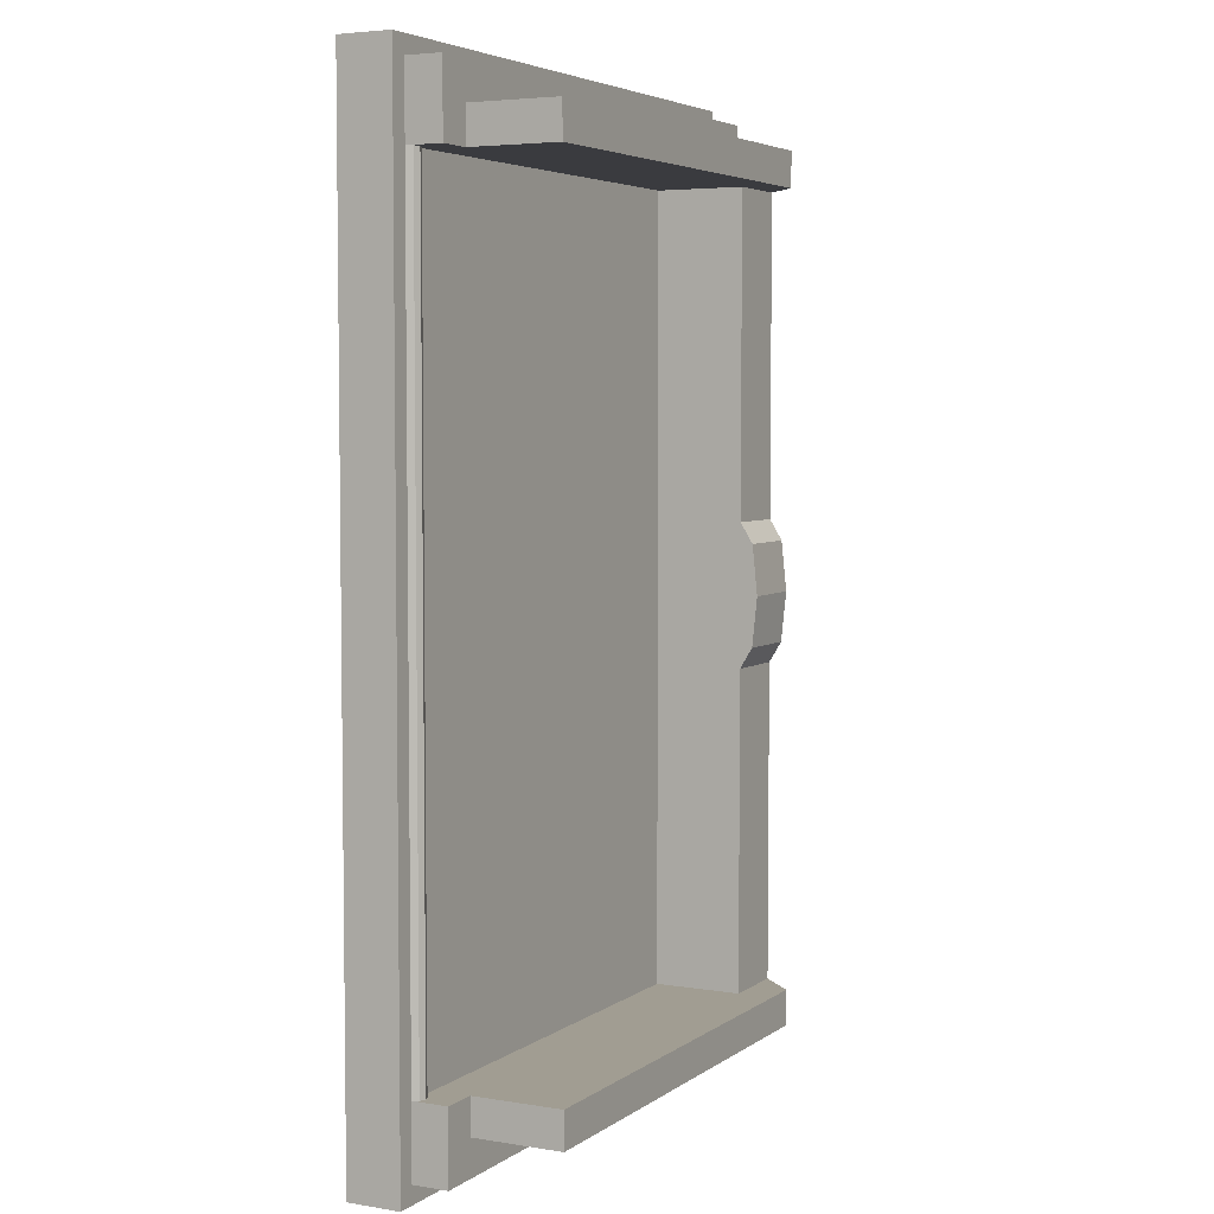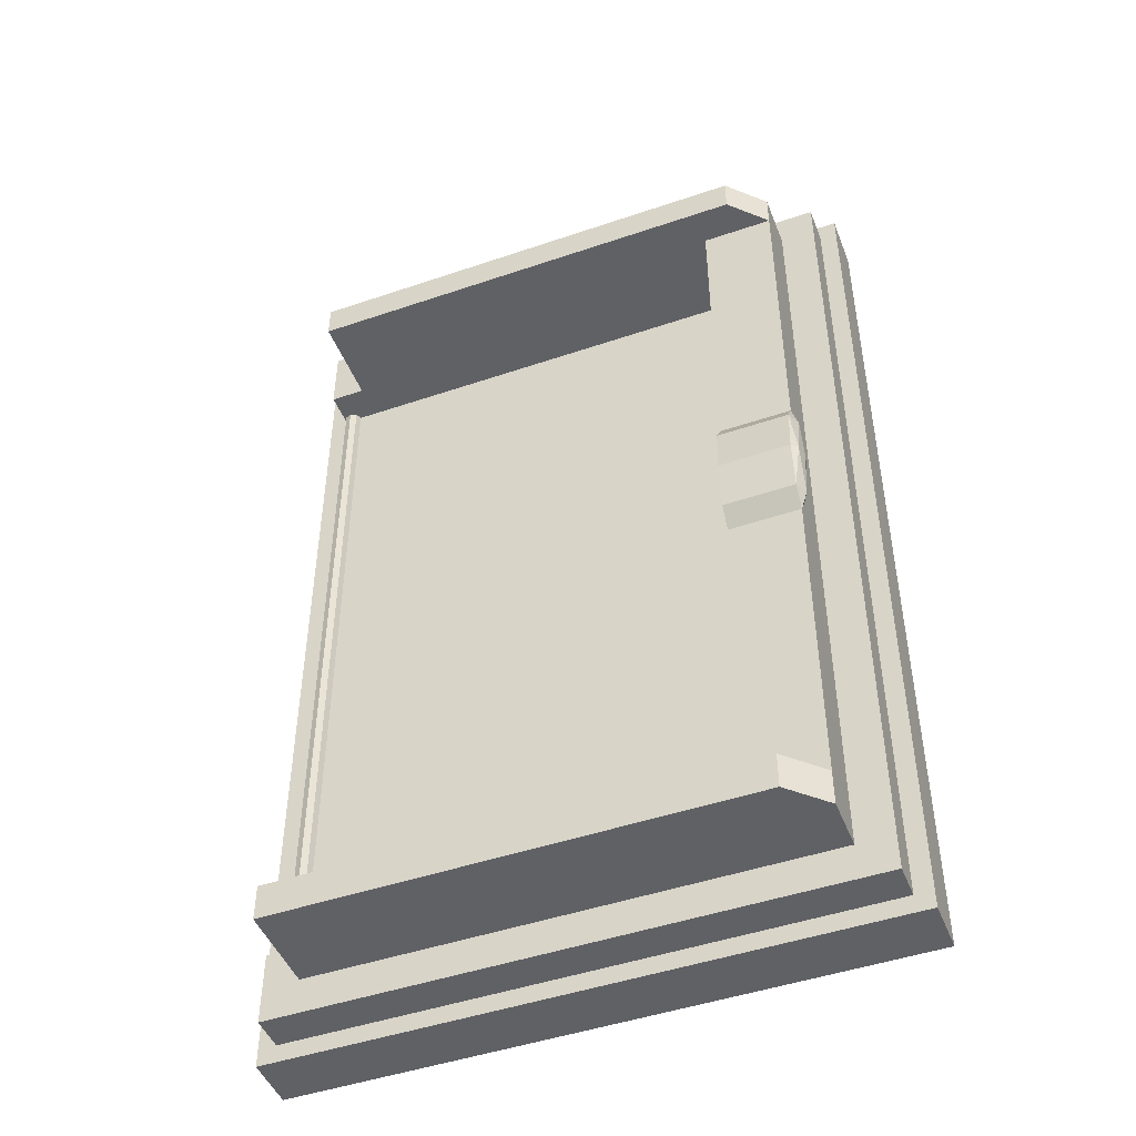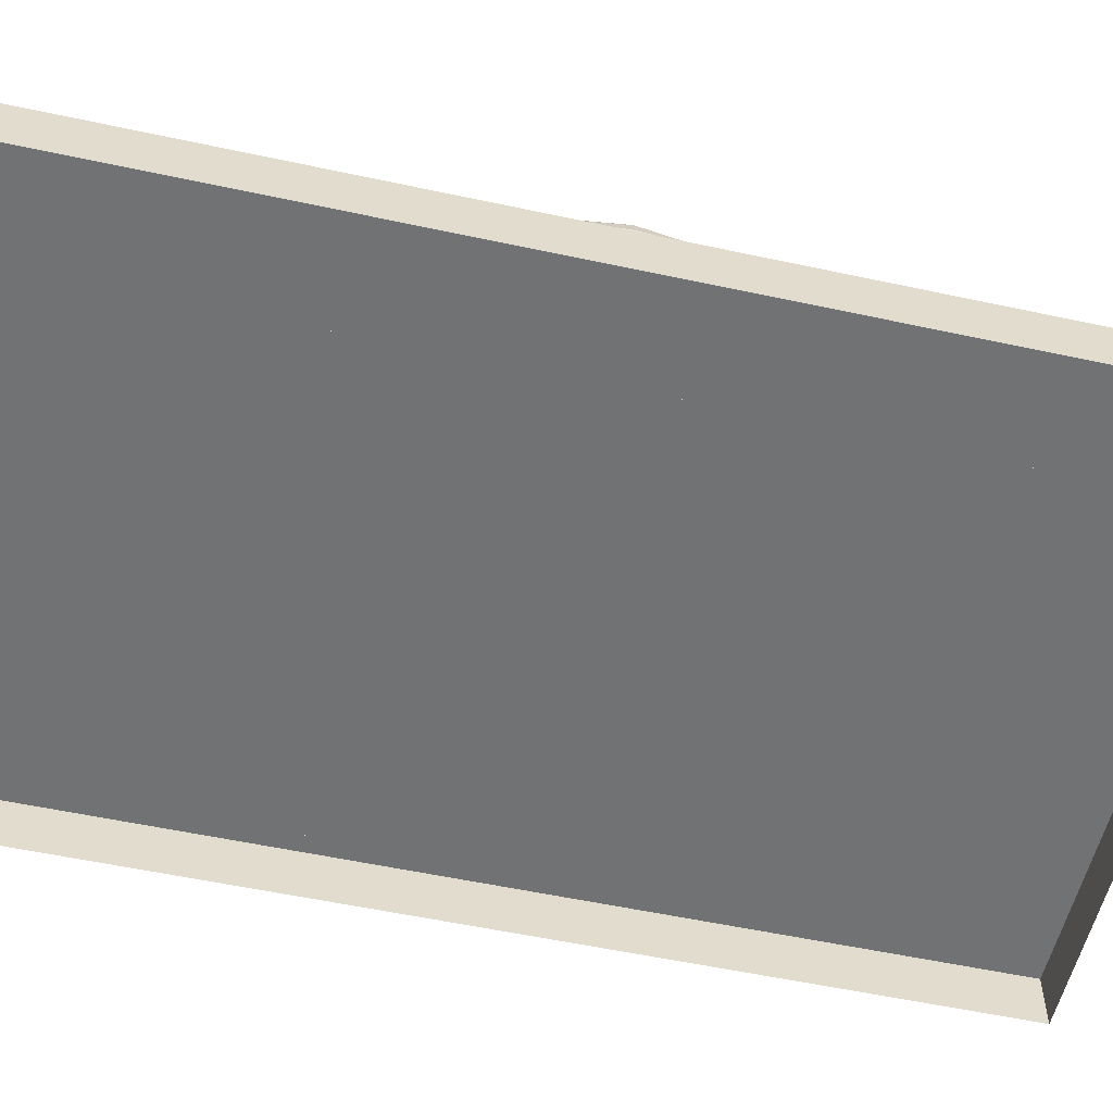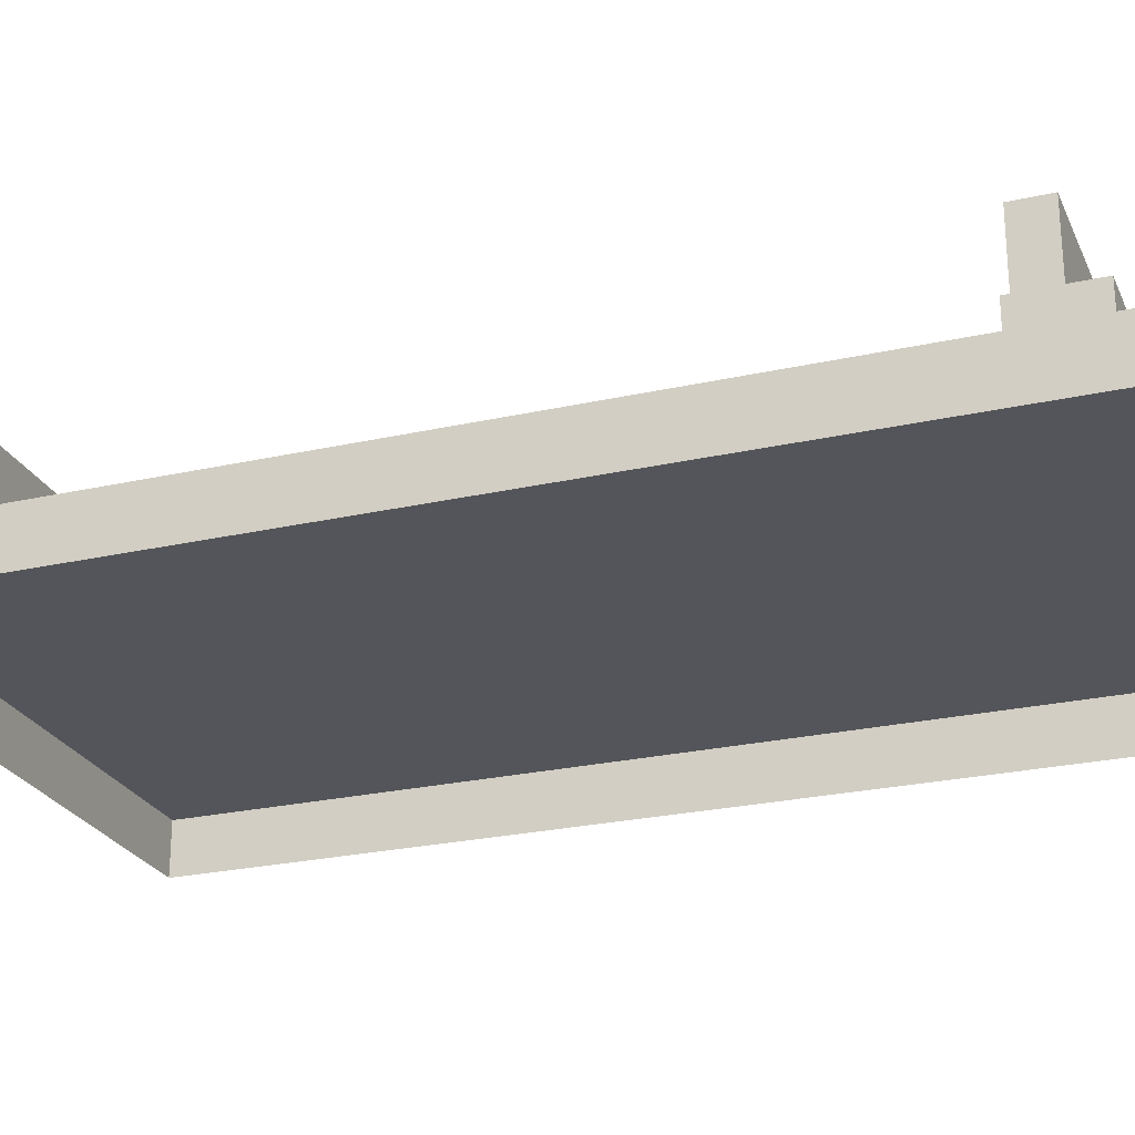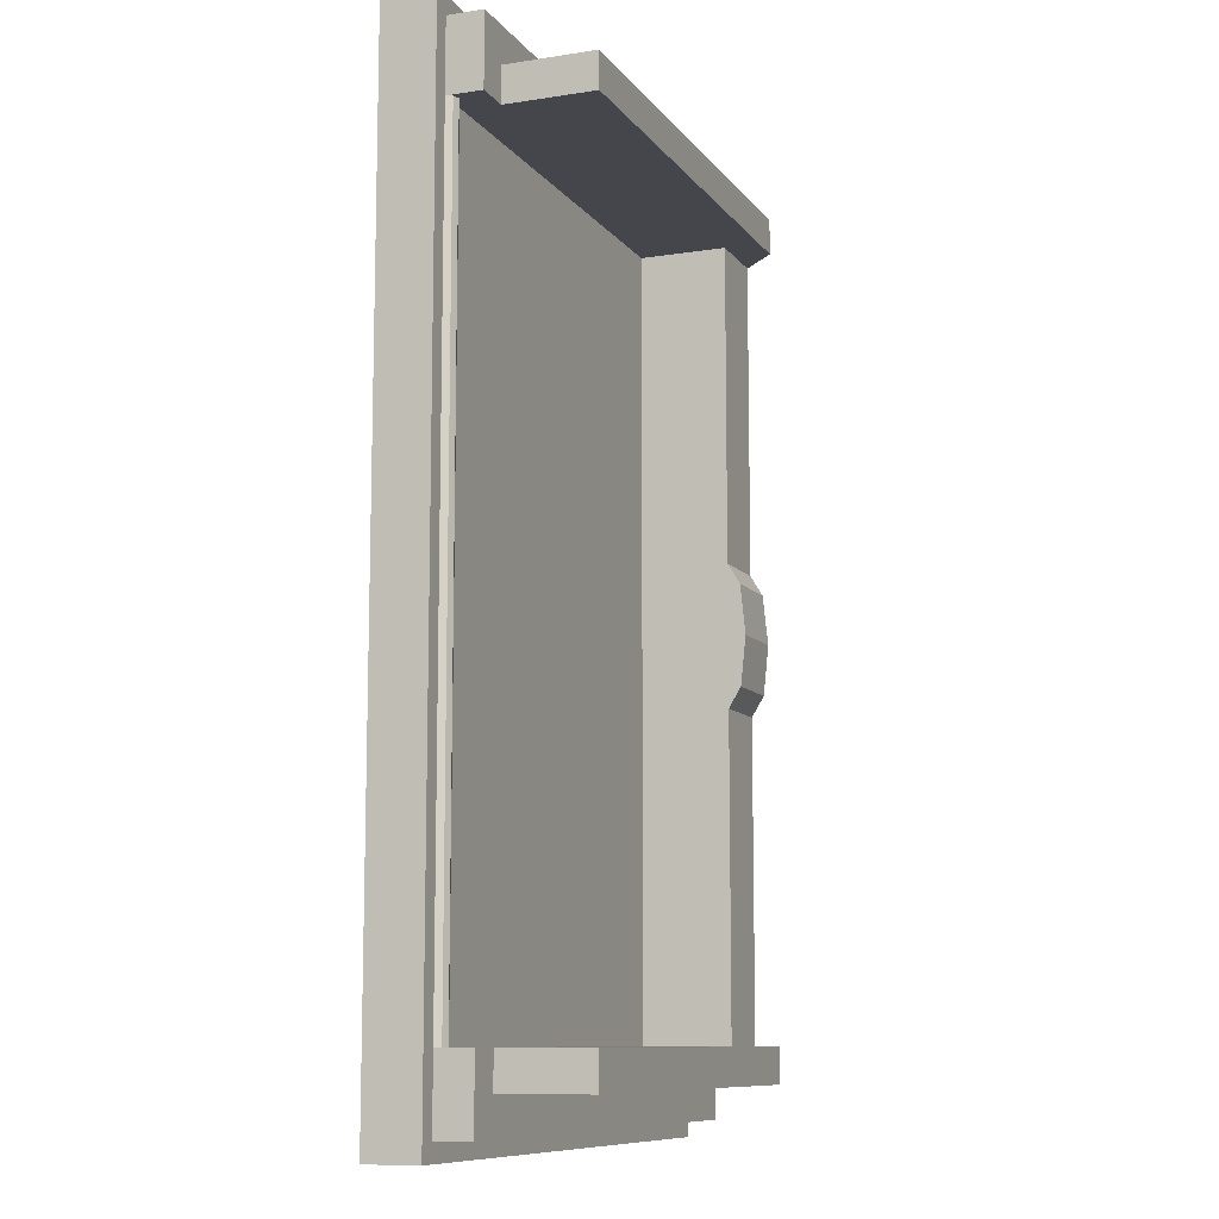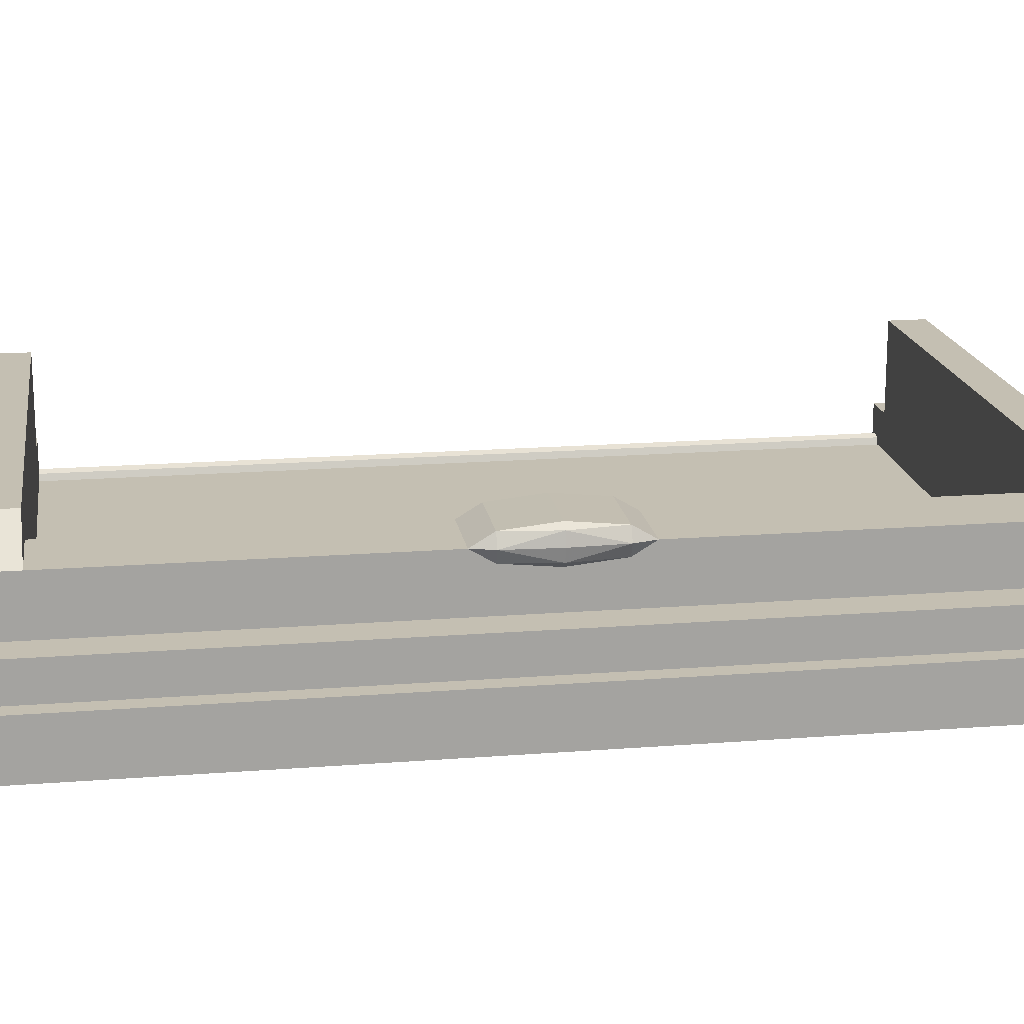
<metadata>
{"format":"obj","ext":"obj","renderer":"f3d","projection":"perspective","resolution":1024,"background":"white","views":[{"elev":4.7,"azim":-62.7,"up":"+Y"},{"elev":-47.2,"azim":21.1,"up":"+Y"},{"elev":-55.4,"azim":77.2,"up":"+Z"},{"elev":-25.0,"azim":-69.9,"up":"+Z"},{"elev":-10.0,"azim":-68.5,"up":"+Y"},{"elev":17.6,"azim":81.2,"up":"+Z"}]}
</metadata>
<code>
v 0 1.35 0.1
v 1.7 1.35 0.1
v 1.7 -1.35 0.1
v 0 -1.35 0.1
v 0 1.35 0.1
v 0 1.35 -0.05
v 1.7 1.35 -0.05
v 1.7 1.35 0.1
v 0 -1.35 0.1
v 0 -1.35 -0.05
v 0 1.35 -0.05
v 0 1.35 0.1
v 1.7 -1.35 0.1
v 1.7 -1.35 -0.05
v 0 -1.35 -0.05
v 0 -1.35 0.1
v 1.7 1.35 0.1
v 1.7 1.35 -0.05
v 1.7 -1.35 -0.05
v 1.7 -1.35 0.1
v 1.65 -1.3 0.1
v 1.65 1.3 0.1
v 1.65 1.3 0.2
v 1.65 -1.3 0.2
v 1.65 1.3 0.1
v 0.05 1.3 0.1
v 0.05 1.3 0.2
v 1.65 1.3 0.2
v 1.65 -1.3 0.2
v 0.05 -1.3 0.2
v 0.05 -1.3 0.1
v 1.65 -1.3 0.1
v 1.65 -1.3 0.2
v 1.65 1.3 0.2
v 1.55 1.2 0.2
v 1.55 -1.2 0.2
v 0.05 -1.1 0.1
v 0.05 -1.1 0.2
v 0.15 -1.1 0.2
v 1.35 -1.1 0.1
v 1.35 1.1 0.1
v 0.15 1.1 0.2
v 0.05 1.1 0.2
v 0.05 1.1 0.1
v 0.05 -1.1 0.2
v 0.05 -1.3 0.2
v 0.15 -1.2 0.2
v 0.15 -1.1 0.2
v 0.15 -1.2 0.2
v 0.05 -1.3 0.2
v 1.65 -1.3 0.2
v 1.55 -1.2 0.2
v 1.55 1.2 0.2
v 1.65 1.3 0.2
v 0.05 1.3 0.2
v 0.15 1.2 0.2
v 0.15 1.1 0.2
v 0.15 1.2 0.2
v 0.05 1.3 0.2
v 0.05 1.1 0.2
v 0.05 -1.1 0.1
v 0.05 -1.3 0.1
v 0.05 -1.3 0.2
v 0.05 -1.1 0.2
v 0.05 1.1 0.2
v 0.05 1.3 0.2
v 0.05 1.3 0.1
v 0.05 1.1 0.1
v 1.35 -1.1 0.35
v 1.35 -0.2 0.35
v 1.35 -1.1 0.1
v 1.35 -0.2 0.35
v 1.35 0.2 0.35
v 1.35 1.1 0.1
v 1.35 -1.1 0.1
v 1.35 1.1 0.1
v 1.35 0.2 0.35
v 1.35 1.1 0.35
v 0.09268 -1.1 0.1177
v 0.1 -1.1 0.1
v 0.1 1.1 0.1
v 0.09268 1.1 0.1177
v 0.075 -1.1 0.125
v 0.09268 -1.1 0.1177
v 0.09268 1.1 0.1177
v 0.075 1.1 0.125
v 0.05732 -1.1 0.1177
v 0.075 -1.1 0.125
v 0.075 1.1 0.125
v 0.05732 1.1 0.1177
v 0.05 -1.1 0.1
v 0.05732 -1.1 0.1177
v 0.05732 1.1 0.1177
v 0.05 1.1 0.1
v 1.35 -0.2 0.35
v 1.35 -1.1 0.35
v 1.55 -1.1 0.35
v 1.55 -0.2 0.35
v 1.35 1.1 0.35
v 1.35 0.2 0.35
v 1.55 0.2 0.35
v 1.55 1.1 0.35
v 1.55 1.2 0.2
v 1.55 1.2 0.35
v 1.55 1.1 0.35
v 1.55 -1.2 0.2
v 1.55 1.2 0.2
v 1.55 1.1 0.35
v 1.55 -1.1 0.35
v 1.55 -1.1 0.35
v 1.55 -1.2 0.35
v 1.55 -1.2 0.2
v 0.15 -1.2 0.45
v 1.45 -1.2 0.45
v 1.45 -1.1 0.45
v 0.15 -1.1 0.45
v 0.15 -1.2 0.45
v 0.15 -1.1 0.45
v 0.15 -1.1 0.2
v 0.15 -1.2 0.2
v 0.15 1.1 0.45
v 1.45 1.1 0.45
v 1.45 1.2 0.45
v 0.15 1.2 0.45
v 0.15 1.1 0.45
v 0.15 1.2 0.45
v 0.15 1.2 0.2
v 0.15 1.1 0.2
v 1.55 -1.1 0.35
v 1.45 -1.1 0.45
v 1.45 -1.2 0.45
v 1.55 -1.2 0.35
v 1.55 1.2 0.35
v 1.45 1.2 0.45
v 1.45 1.1 0.45
v 1.55 1.1 0.35
v 0.15 -1.1 0.2
v 0.15 -1.1 0.45
v 1.35 -1.1 0.35
v 1.35 -1.1 0.1
v 1.35 -1.1 0.35
v 0.15 -1.1 0.45
v 1.45 -1.1 0.45
v 1.55 -1.1 0.35
v 0.15 1.1 0.45
v 0.15 1.1 0.2
v 1.35 1.1 0.1
v 1.35 1.1 0.35
v 1.55 1.1 0.35
v 1.45 1.1 0.45
v 0.15 1.1 0.45
v 1.35 1.1 0.35
v 1.55 -1.2 0.2
v 1.55 -1.2 0.35
v 0.15 -1.2 0.45
v 0.15 -1.2 0.2
v 0.15 1.2 0.2
v 0.15 1.2 0.45
v 1.55 1.2 0.35
v 1.55 1.2 0.2
v 1.55 -1.2 0.35
v 1.45 -1.2 0.45
v 0.15 -1.2 0.45
v 0.15 1.2 0.45
v 1.45 1.2 0.45
v 1.55 1.2 0.35
v 1.35 -0.1414 0.3854
v 1.35 0 0.4
v 1.35 0.1414 0.3854
v 1.35 -0.1414 0.3854
v 1.35 0.1414 0.3854
v 1.35 0.2 0.35
v 1.35 -0.2 0.35
v 1.35 -0.1414 0.3854
v 1.35 -0.2 0.35
v 1.55 -0.2 0.35
v 1.55 -0.1414 0.3854
v 1.35 0 0.4
v 1.35 -0.1414 0.3854
v 1.55 -0.1414 0.3854
v 1.55 0 0.4
v 1.35 0.1414 0.3854
v 1.35 0 0.4
v 1.55 0 0.4
v 1.55 0.1414 0.3854
v 1.35 0.2 0.35
v 1.35 0.1414 0.3854
v 1.55 0.1414 0.3854
v 1.55 0.2 0.35
v 1.55 -0.2 0.35
v 1.568 -0.1414 0.35
v 1.55 -0.1414 0.3854
v 1.568 0 0.3854
v 1.55 0 0.4
v 1.55 -0.1414 0.3854
v 1.568 -0.1414 0.35
v 1.568 0 0.3854
v 1.55 -0.1414 0.3854
v 1.575 0 0.35
v 1.568 0 0.3854
v 1.568 -0.1414 0.35
v 1.55 -0.2 0.35
v 1.568 -0.1414 0.35
v 1.55 -0.1414 0.3146
v 1.568 0 0.3146
v 1.55 0 0.3
v 1.55 -0.1414 0.3146
v 1.568 -0.1414 0.35
v 1.568 0 0.3146
v 1.55 -0.1414 0.3146
v 1.575 0 0.35
v 1.568 0 0.3146
v 1.568 -0.1414 0.35
v 1.55 0.2 0.35
v 1.568 0.1414 0.35
v 1.55 0.1414 0.3854
v 1.568 0 0.3854
v 1.55 0 0.4
v 1.55 0.1414 0.3854
v 1.568 0.1414 0.35
v 1.568 0 0.3854
v 1.55 0.1414 0.3854
v 1.575 0 0.35
v 1.568 0 0.3854
v 1.568 0.1414 0.35
v 1.55 0.2 0.35
v 1.568 0.1414 0.35
v 1.55 0.1414 0.3146
v 1.568 0 0.3146
v 1.55 0 0.3
v 1.55 0.1414 0.3146
v 1.568 0.1414 0.35
v 1.568 0 0.3146
v 1.55 0.1414 0.3146
v 1.575 0 0.35
v 1.568 0 0.3146
v 1.568 0.1414 0.35
g mesh7041195
f 1 3 2
f 3 1 4
f 5 7 6
f 7 5 8
f 9 11 10
f 11 9 12
f 13 15 14
f 15 13 16
f 17 19 18
f 19 17 20
g mesh7041197
f 21 22 23
f 23 24 21
f 25 26 27
f 27 28 25
f 29 30 31
f 31 32 29
f 33 34 35
f 35 36 33
f 37 38 39
f 39 40 37
f 41 42 43
f 43 44 41
f 45 46 47
f 47 48 45
f 49 50 51
f 51 52 49
f 53 54 55
f 55 56 53
f 57 58 59
f 59 60 57
g mesh7041199
f 61 62 63
f 63 64 61
g mesh7041201
f 65 66 67
f 67 68 65
f 69 70 71
f 72 73 74
f 74 75 72
f 76 77 78
g mesh7041206
f 79 80 81
f 81 82 79
f 83 84 85
f 85 86 83
f 87 88 89
f 89 90 87
f 91 92 93
f 93 94 91
g mesh7041211
f 95 96 97
f 97 98 95
g mesh7041213
f 99 100 101
f 101 102 99
f 103 104 105
f 106 107 108
f 108 109 106
f 110 111 112
g mesh7041215
f 113 114 115
f 115 116 113
f 117 118 119
f 119 120 117
g mesh7041217
f 121 122 123
f 123 124 121
f 125 126 127
f 127 128 125
g mesh7041219
f 129 130 131
f 131 132 129
g mesh7041221
f 133 134 135
f 135 136 133
g mesh7041223
f 137 138 139
f 139 140 137
f 141 142 143
f 143 144 141
g mesh7041225
f 145 146 147
f 147 148 145
f 149 150 151
f 151 152 149
f 153 154 155
f 155 156 153
f 157 158 159
f 159 160 157
f 161 162 163
f 164 165 166
g mesh7041228
f 167 168 169
f 170 171 172
f 172 173 170
g mesh7041230
f 174 175 176
f 176 177 174
f 178 179 180
f 180 181 178
f 182 183 184
f 184 185 182
f 186 187 188
f 188 189 186
g mesh7041233
f 190 191 192
f 193 194 195
f 196 197 198
f 199 200 201
g mesh7041235
f 202 204 203
f 205 207 206
f 208 210 209
f 211 213 212
g mesh7041237
f 214 216 215
f 217 219 218
f 220 222 221
f 223 225 224
g mesh7041239
f 226 227 228
f 229 230 231
f 232 233 234
f 235 236 237

</code>
